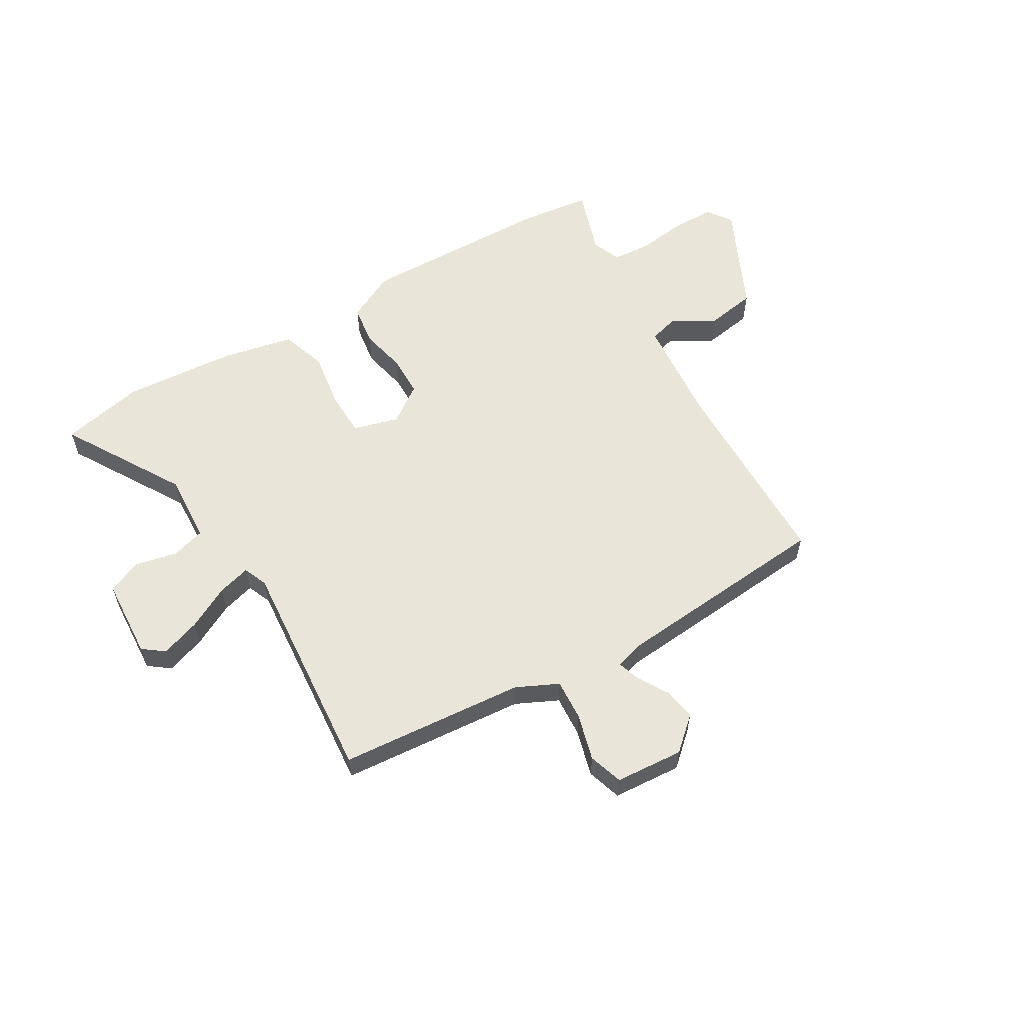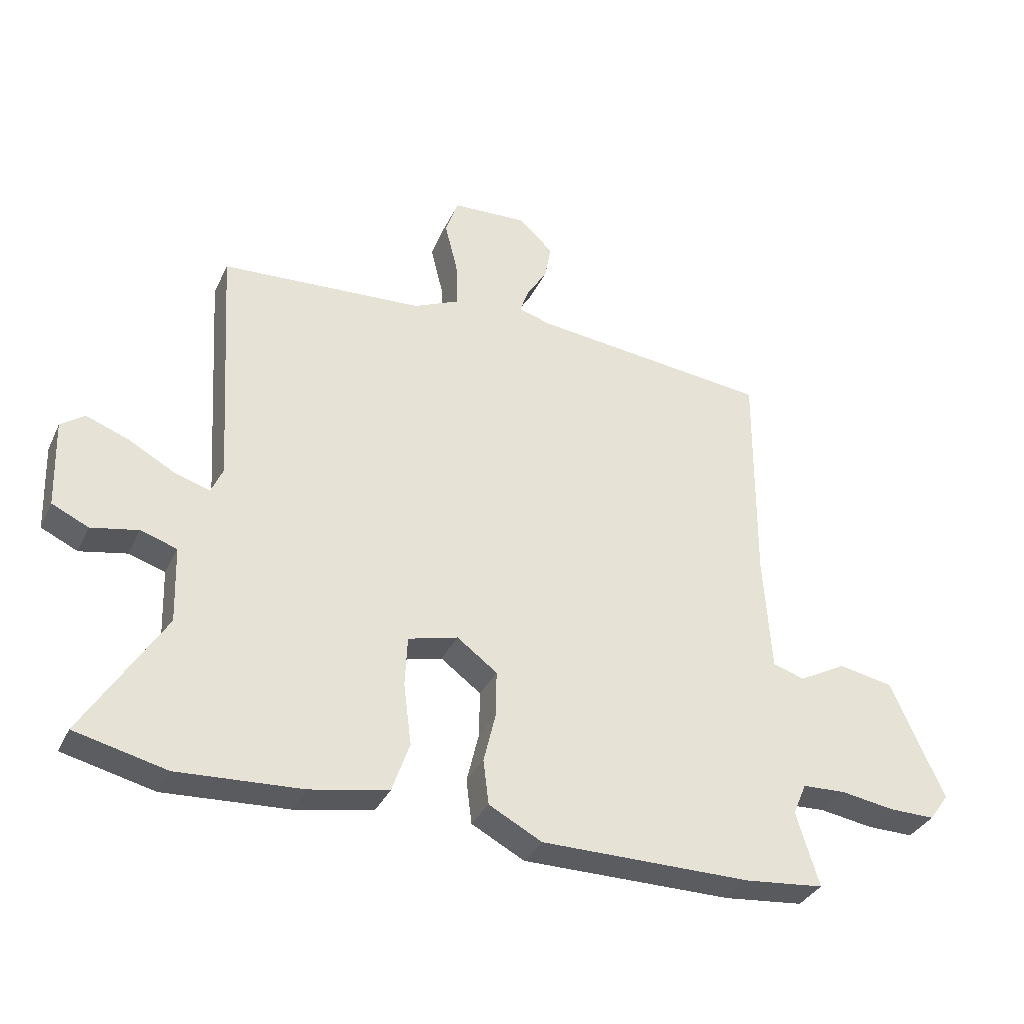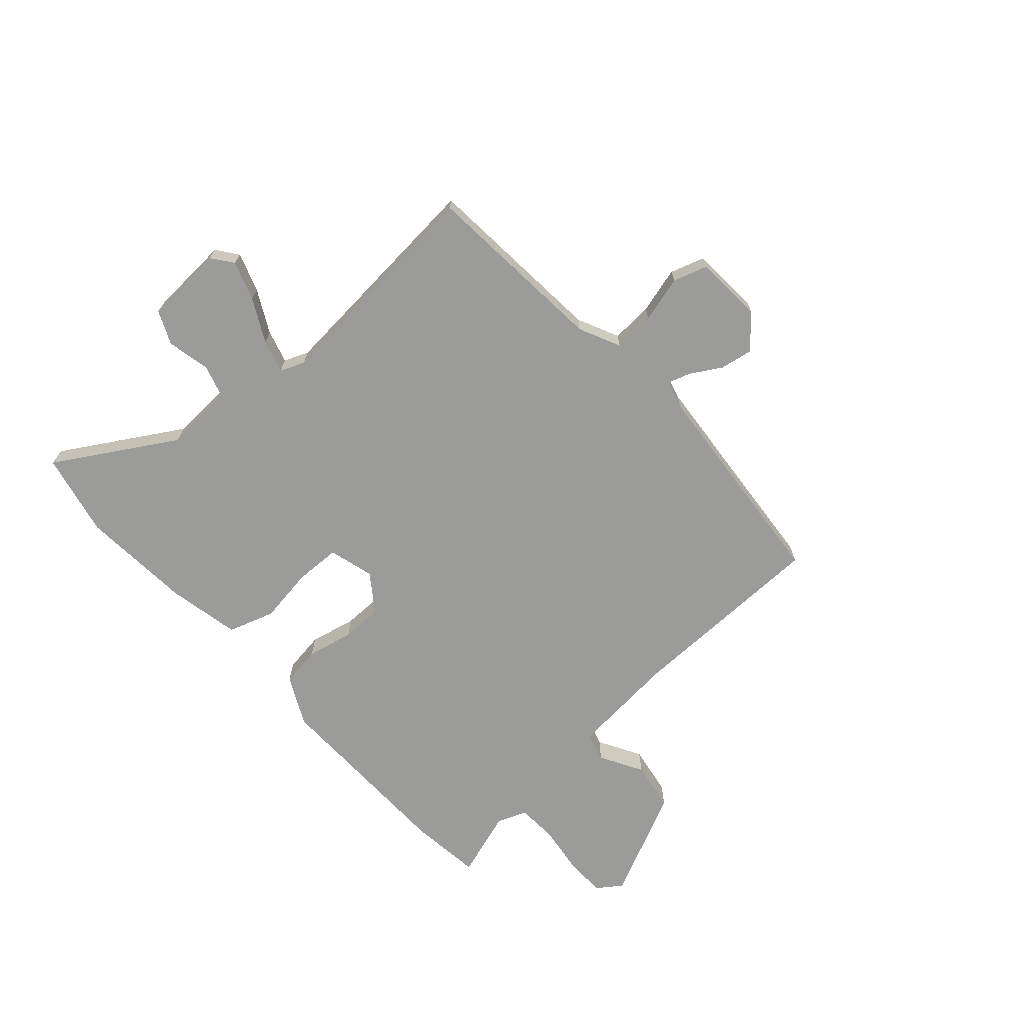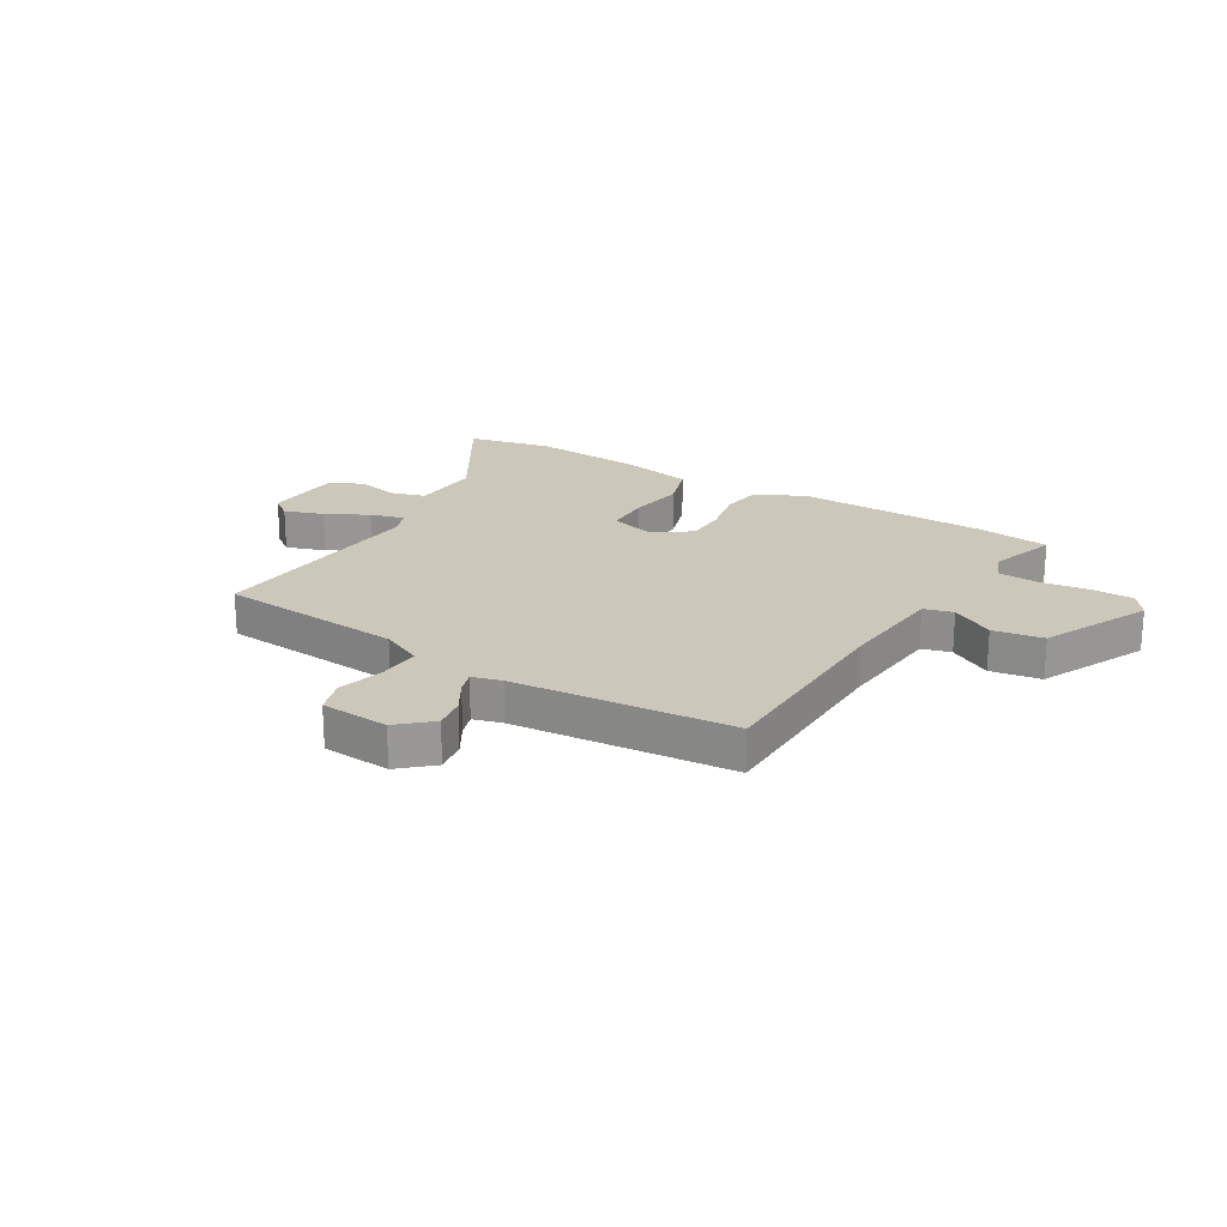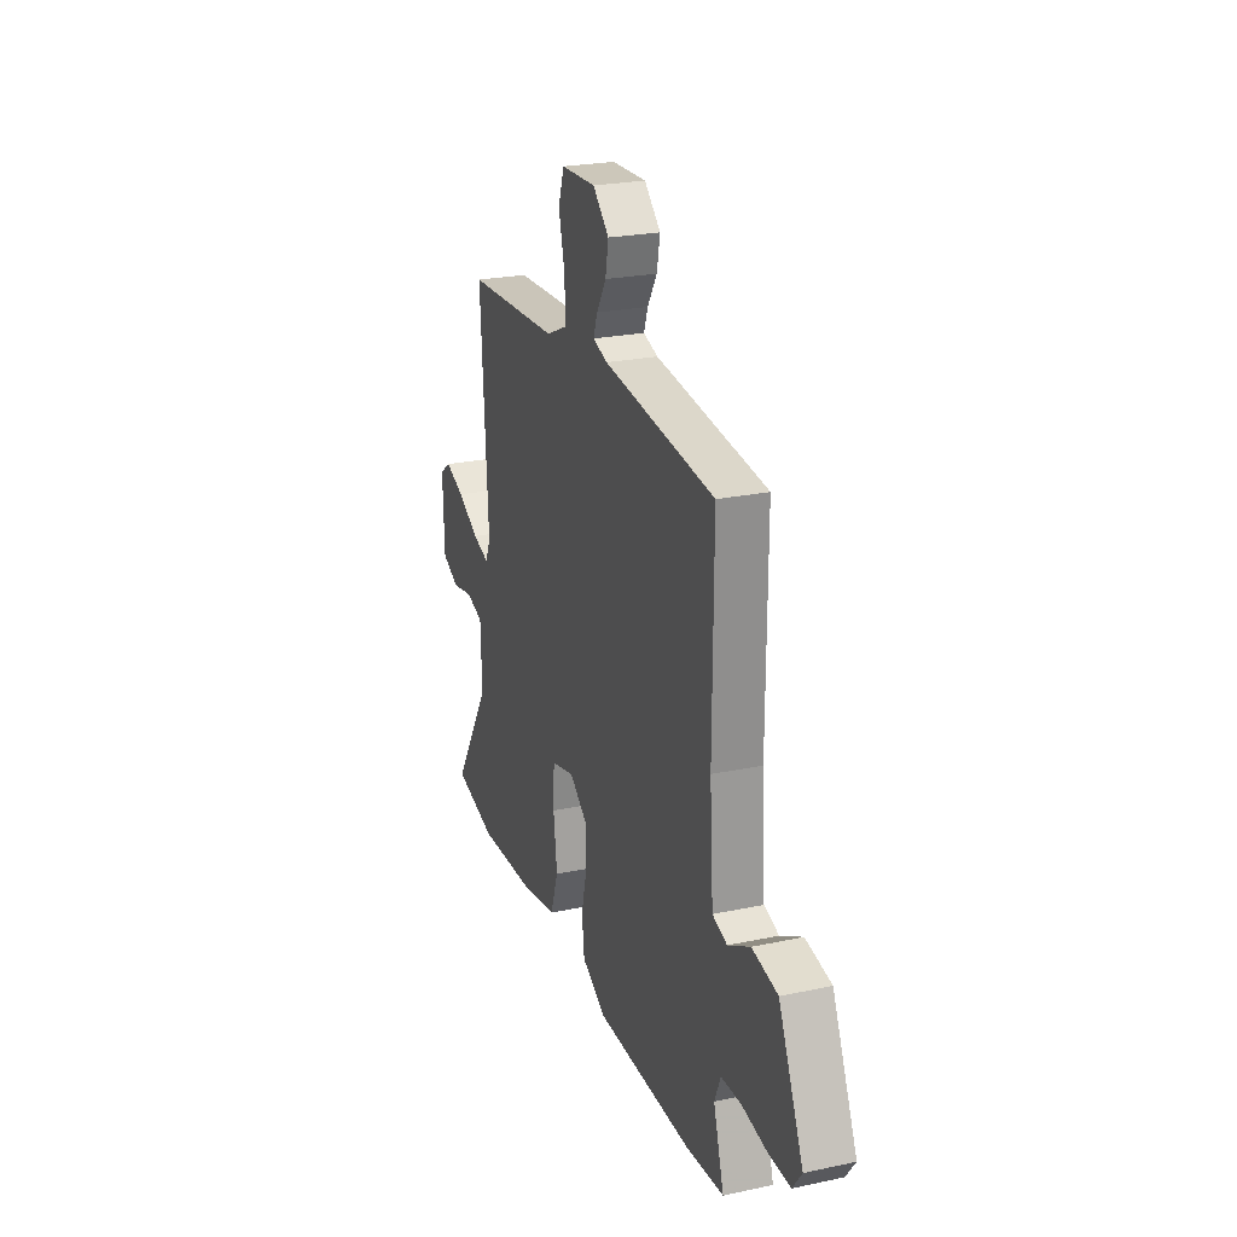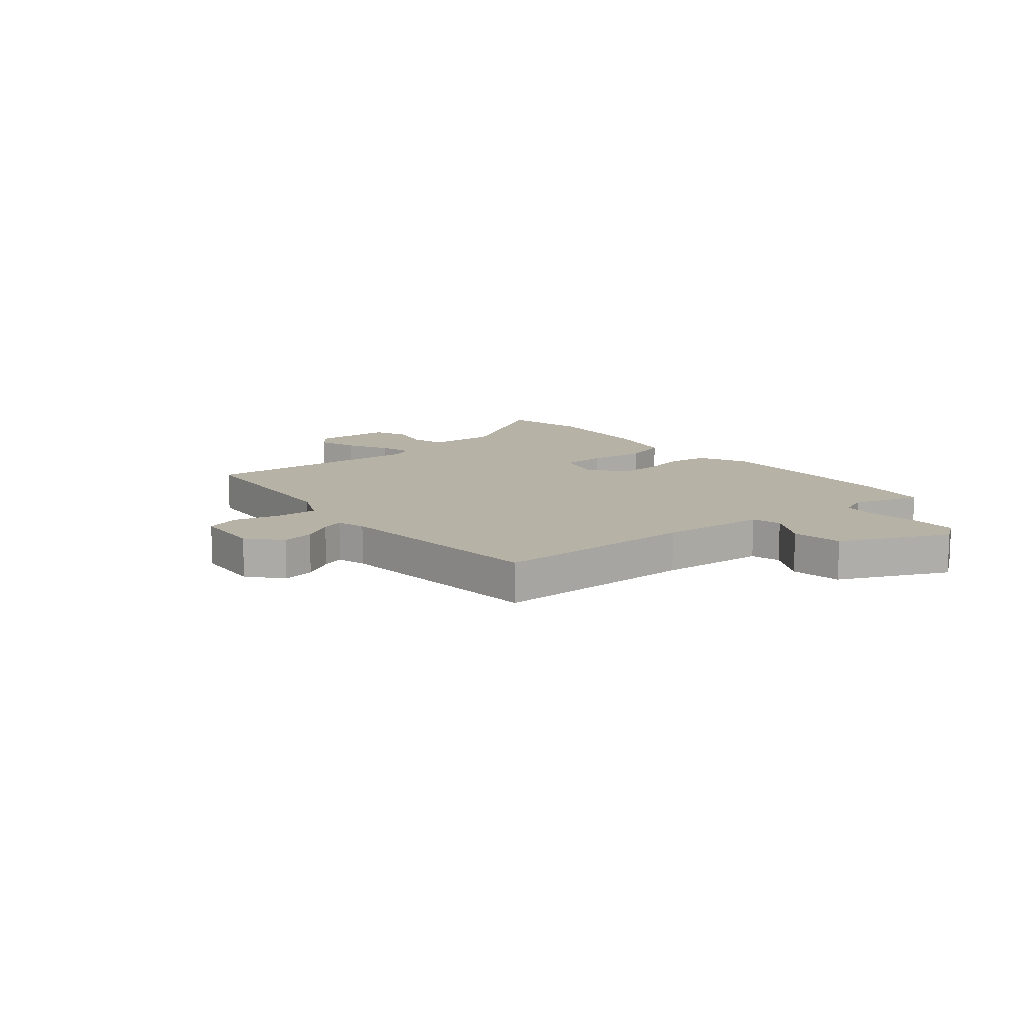
<metadata>
{"format":"obj","ext":"obj","renderer":"f3d","projection":"perspective","resolution":1024,"background":"white","views":[{"elev":58.4,"azim":-29.3,"up":"+Y"},{"elev":-34.2,"azim":-22.5,"up":"+Z"},{"elev":-69.6,"azim":-47.0,"up":"+Y"},{"elev":21.7,"azim":32.3,"up":"+Y"},{"elev":24.2,"azim":70.7,"up":"+Z"},{"elev":12.2,"azim":51.5,"up":"+Y"}]}
</metadata>
<code>
v 0.562 0.07 -0.494
v 0.432 0.07 -0.507
v 0.085 0.07 -0.506
v -0.002 0.07 -0.46
v -0.011 0.07 -0.387
v 0.009 0.07 -0.304
v 0.01 0.07 -0.229
v -0.056 0.07 -0.18
v -0.138 0.07 -0.201
v -0.142 0.07 -0.283
v -0.129 0.07 -0.384
v -0.158 0.07 -0.467
v -0.287 0.07 -0.491
v -0.491 0.07 -0.502
v -0.641 0.07 -0.466
v -0.508 0.07 -0.255
v -0.512 0.07 -0.129
v -0.572 0.07 -0.11
v -0.649 0.07 -0.125
v -0.709 0.07 -0.097
v -0.714 0.07 0.048
v -0.675 0.07 0.076
v -0.605 0.07 0.05
v -0.529 0.07 0.008
v -0.47 0.07 -0.01
v -0.451 0.07 0.033
v -0.476 0.07 0.441
v -0.142 0.07 0.461
v -0.066 0.07 0.495
v -0.069 0.07 0.57
v -0.09 0.07 0.654
v -0.069 0.07 0.715
v 0.054 0.07 0.721
v 0.111 0.07 0.668
v 0.1 0.07 0.61
v 0.066 0.07 0.555
v 0.052 0.07 0.515
v 0.104 0.07 0.499
v 0.497 0.07 0.456
v 0.495 0.07 0.09
v 0.508 0.07 -0.102
v 0.56 0.07 -0.118
v 0.638 0.07 -0.076
v 0.728 0.07 -0.093
v 0.815 0.07 -0.288
v 0.783 0.07 -0.332
v 0.707 0.07 -0.331
v 0.618 0.07 -0.317
v 0.547 0.07 -0.32
v 0.525 0.07 -0.372
v 0.562 0 -0.494
v 0.432 0 -0.507
v 0.085 0 -0.506
v -0.002 0 -0.46
v -0.011 0 -0.387
v 0.009 0 -0.304
v 0.01 0 -0.229
v -0.056 0 -0.18
v -0.138 0 -0.201
v -0.142 0 -0.283
v -0.129 0 -0.384
v -0.158 0 -0.467
v -0.287 0 -0.491
v -0.491 0 -0.502
v -0.641 0 -0.466
v -0.508 0 -0.255
v -0.512 0 -0.129
v -0.572 0 -0.11
v -0.649 0 -0.125
v -0.709 0 -0.097
v -0.714 0 0.048
v -0.675 0 0.076
v -0.605 0 0.05
v -0.529 0 0.008
v -0.47 0 -0.01
v -0.451 0 0.033
v -0.476 0 0.441
v -0.142 0 0.461
v -0.066 0 0.495
v -0.069 0 0.57
v -0.09 0 0.654
v -0.069 0 0.715
v 0.054 0 0.721
v 0.111 0 0.668
v 0.1 0 0.61
v 0.066 0 0.555
v 0.052 0 0.515
v 0.104 0 0.499
v 0.497 0 0.456
v 0.495 0 0.09
v 0.508 0 -0.102
v 0.56 0 -0.118
v 0.638 0 -0.076
v 0.728 0 -0.093
v 0.815 0 -0.288
v 0.783 0 -0.332
v 0.707 0 -0.331
v 0.618 0 -0.317
v 0.547 0 -0.32
v 0.525 0 -0.372
f 45 46 47 48
f 45 48 49
f 42 43 44 45
f 41 42 45 49
f 38 39 40
f 37 38 40 41
f 33 34 35 36
f 33 36 37
f 30 31 32 33
f 29 30 33 37
f 28 29 37 41
f 26 27 28 41
f 21 22 23 24
f 21 24 25
f 18 19 20 21
f 17 18 21 25
f 16 17 25 26
f 14 15 16
f 10 11 12 13
f 9 10 13 14
f 3 4 5 6
f 3 6 7
f 50 1 2 3
f 50 3 7
f 49 50 7 8
f 41 49 8
f 26 41 8
f 9 14 16 26
f 8 9 26
f 98 97 96 95
f 99 98 95
f 95 94 93 92
f 99 95 92 91
f 90 89 88
f 91 90 88 87
f 86 85 84 83
f 87 86 83
f 83 82 81 80
f 87 83 80 79
f 91 87 79 78
f 91 78 77 76
f 74 73 72 71
f 75 74 71
f 71 70 69 68
f 75 71 68 67
f 76 75 67 66
f 66 65 64
f 63 62 61 60
f 64 63 60 59
f 56 55 54 53
f 57 56 53
f 53 52 51 100
f 57 53 100
f 58 57 100 99
f 58 99 91
f 58 91 76
f 76 66 64 59
f 76 59 58
f 1 51 52 2
f 2 52 53 3
f 3 53 54 4
f 4 54 55 5
f 5 55 56 6
f 6 56 57 7
f 7 57 58 8
f 8 58 59 9
f 9 59 60 10
f 10 60 61 11
f 11 61 62 12
f 12 62 63 13
f 13 63 64 14
f 14 64 65 15
f 15 65 66 16
f 16 66 67 17
f 17 67 68 18
f 18 68 69 19
f 19 69 70 20
f 20 70 71 21
f 21 71 72 22
f 22 72 73 23
f 23 73 74 24
f 24 74 75 25
f 25 75 76 26
f 26 76 77 27
f 27 77 78 28
f 28 78 79 29
f 29 79 80 30
f 30 80 81 31
f 31 81 82 32
f 32 82 83 33
f 33 83 84 34
f 34 84 85 35
f 35 85 86 36
f 36 86 87 37
f 37 87 88 38
f 38 88 89 39
f 39 89 90 40
f 40 90 91 41
f 41 91 92 42
f 42 92 93 43
f 43 93 94 44
f 44 94 95 45
f 45 95 96 46
f 46 96 97 47
f 47 97 98 48
f 48 98 99 49
f 49 99 100 50
f 50 100 51 1

</code>
